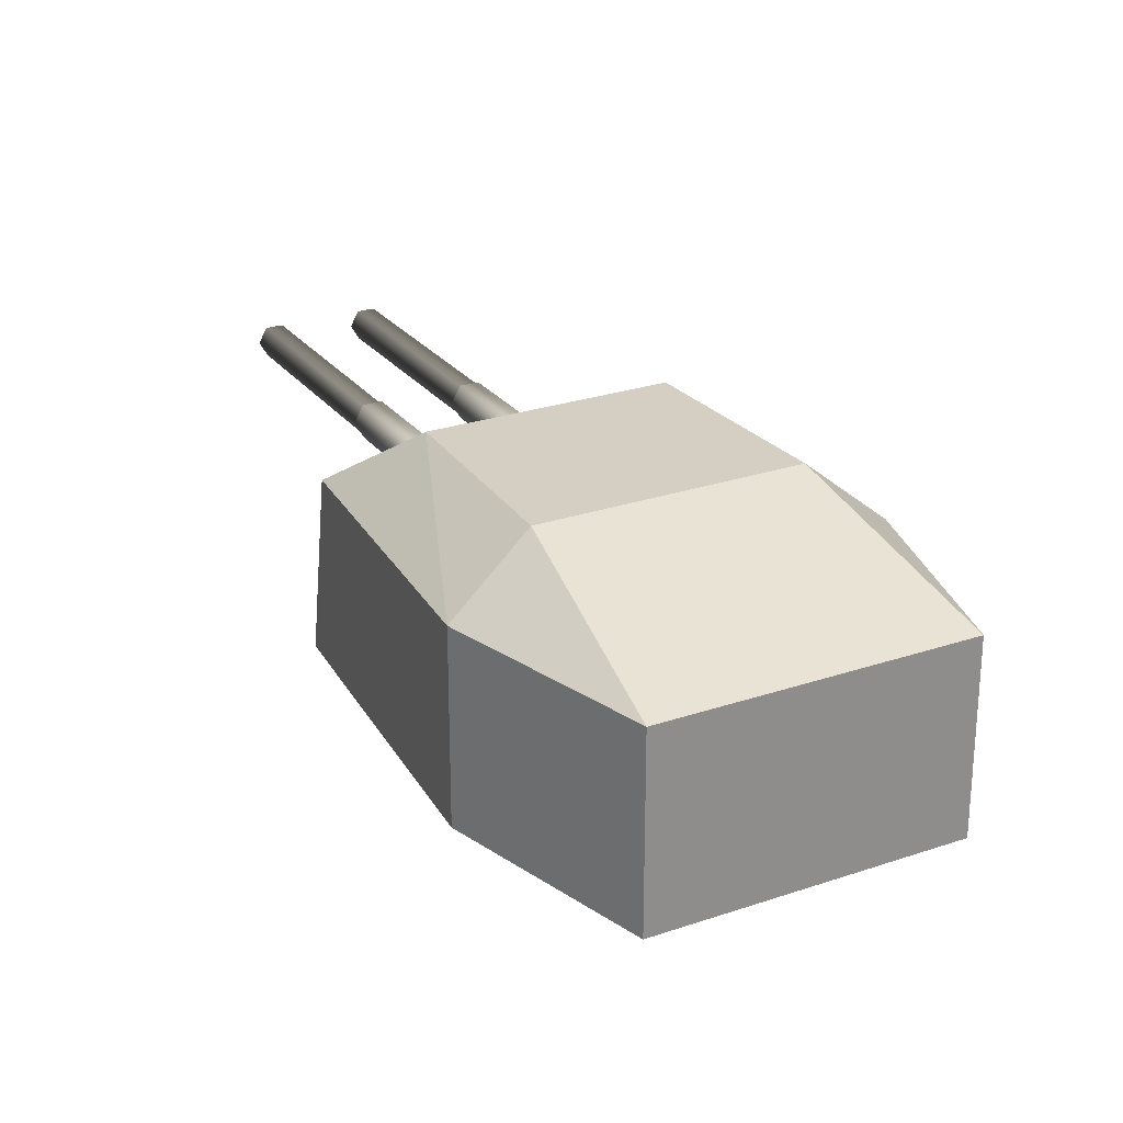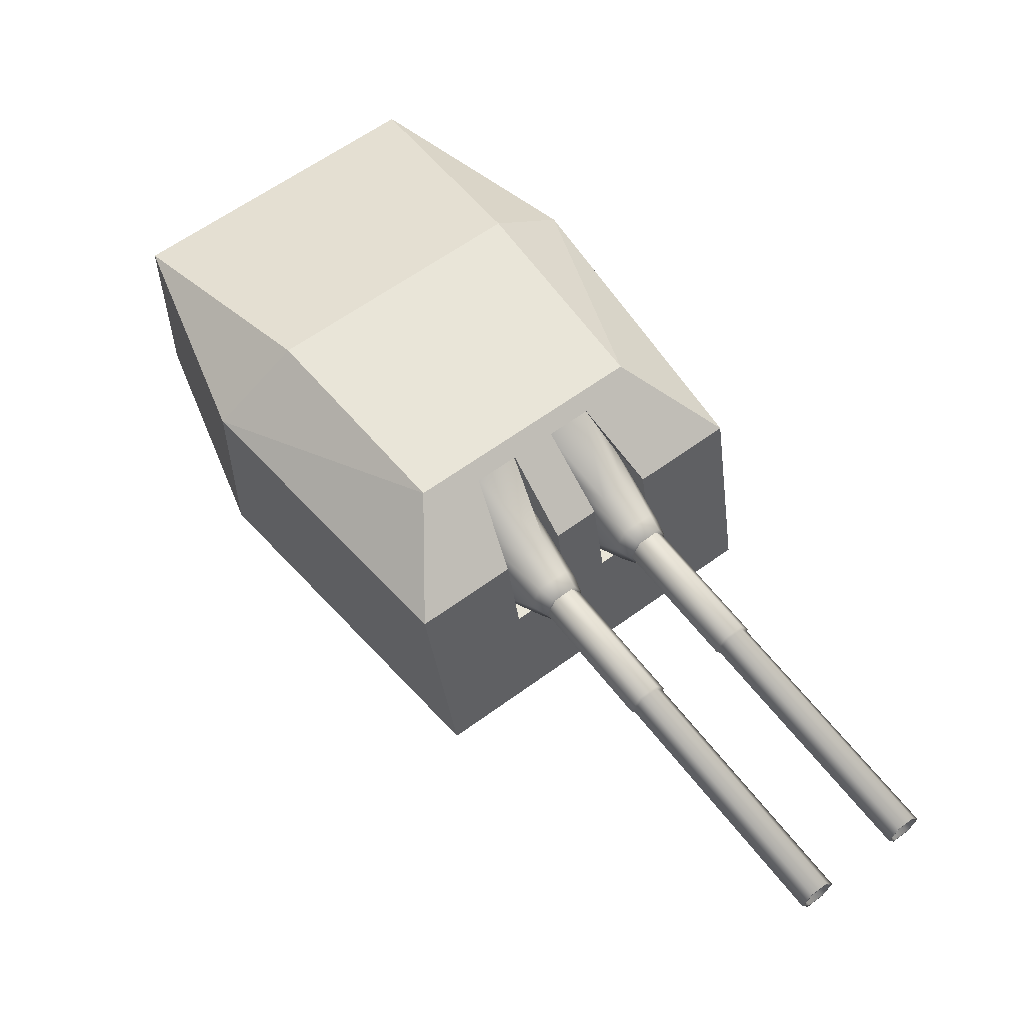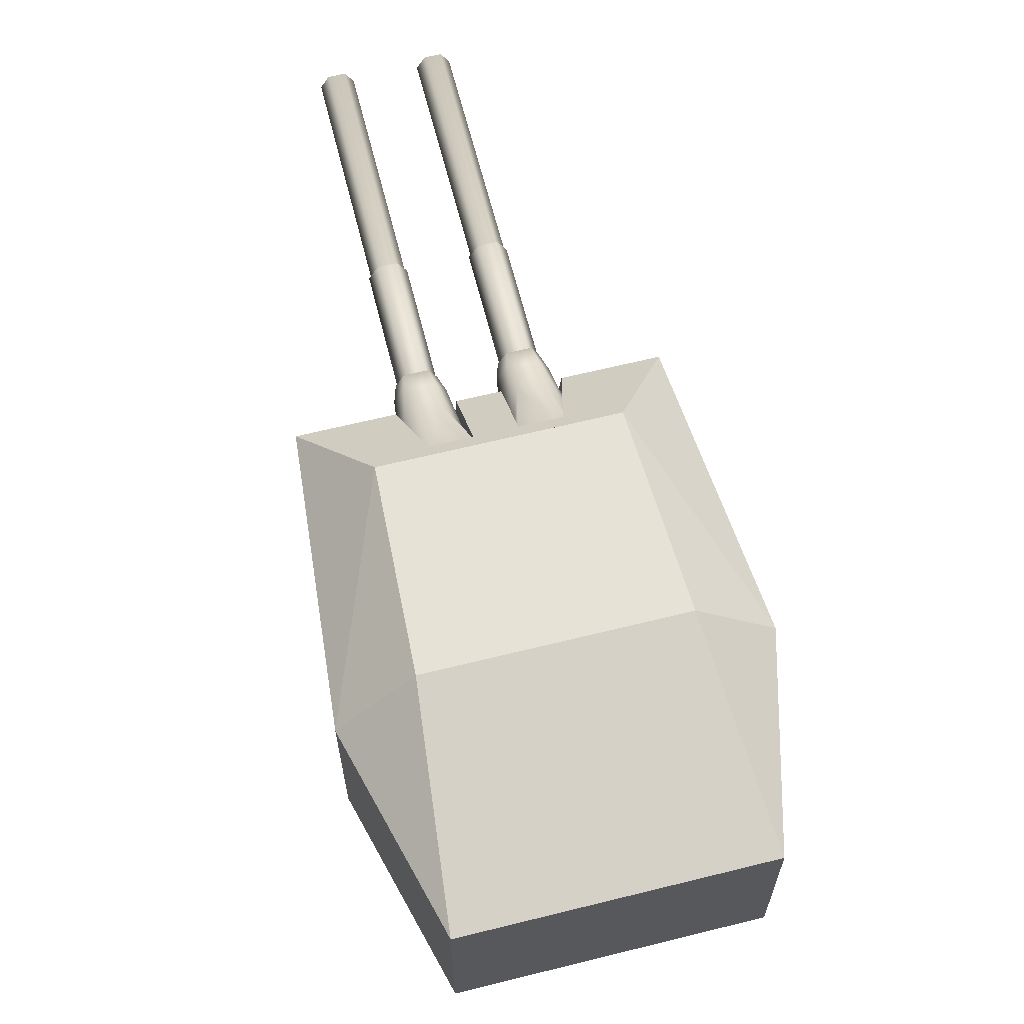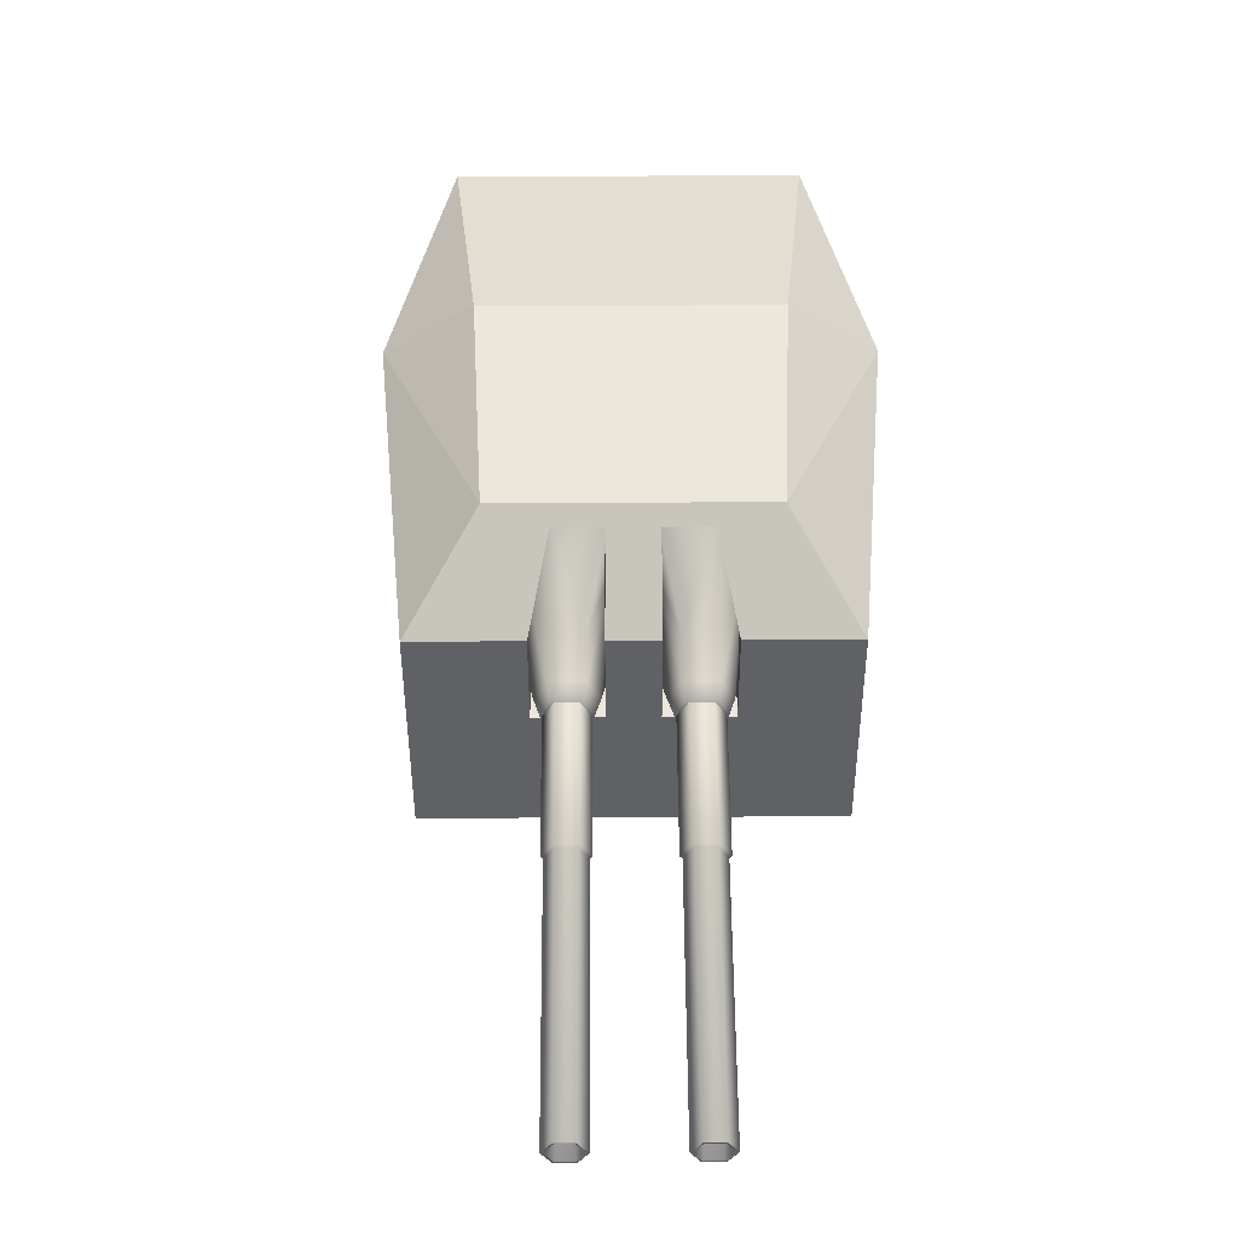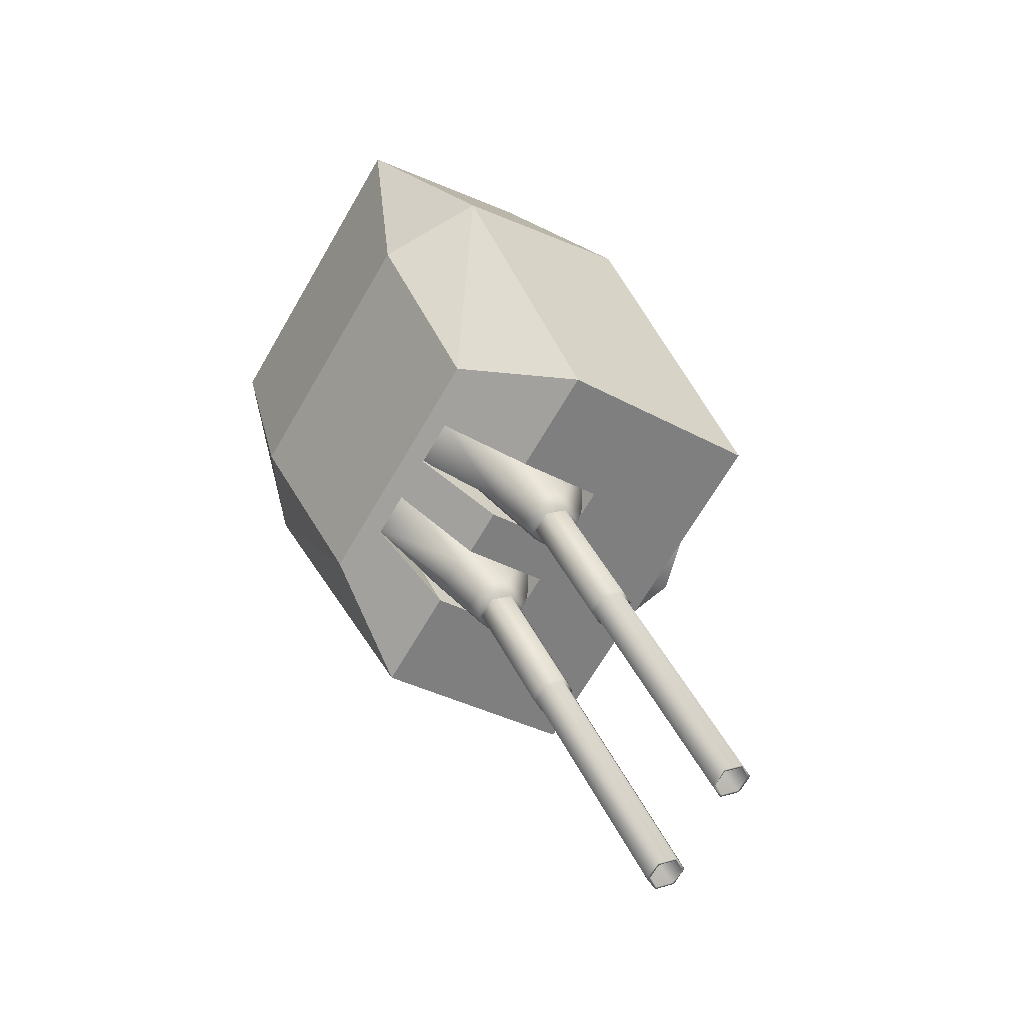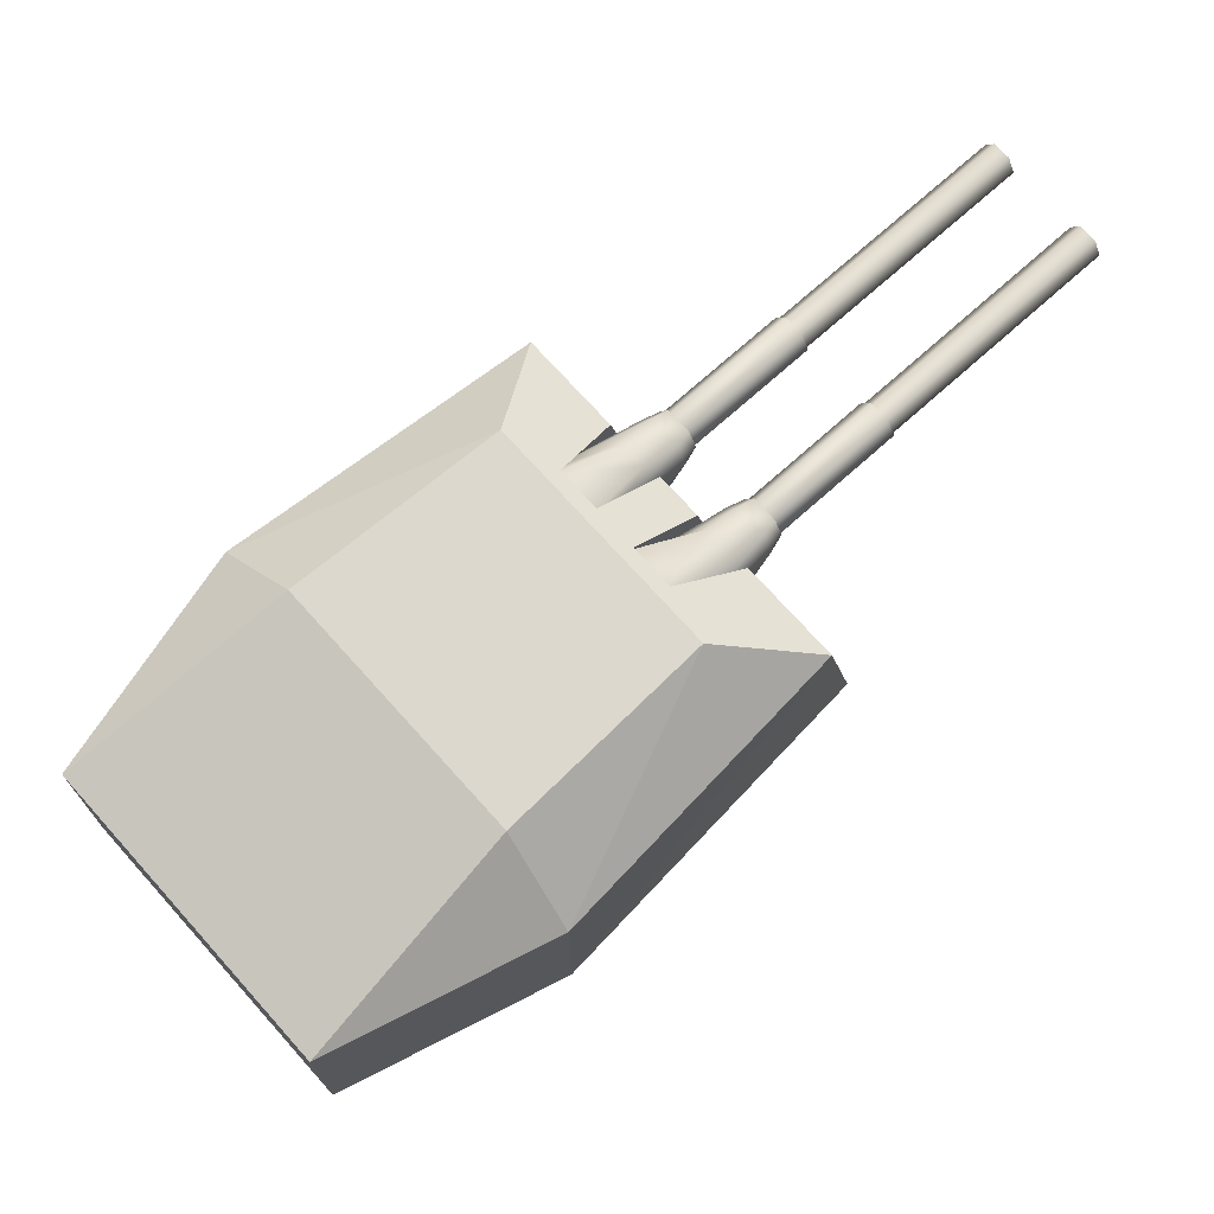
<metadata>
{"format":"obj","ext":"obj","renderer":"f3d","projection":"perspective","resolution":1024,"background":"white","views":[{"elev":25.8,"azim":8.7,"up":"+Y"},{"elev":-30.2,"azim":179.9,"up":"+Z"},{"elev":63.9,"azim":23.1,"up":"+Y"},{"elev":52.3,"azim":-143.2,"up":"+Y"},{"elev":-22.1,"azim":-128.7,"up":"+Z"},{"elev":72.3,"azim":85.3,"up":"+Y"}]}
</metadata>
<code>
o Gun_Z39_main_barrel_Circle.005
v 40.33 6.756 -1.639
v 40.85 6.729 -1.339
v 40.16 6.606 -1.955
v 40.75 6.299 -1.467
v 40.24 6.382 -2.026
v 39.9 6.606 -1.759
v 39.81 6.382 -1.699
v 39.82 6.189 -1.928
v 39.89 6.072 -1.776
v 40.82 7.284 -1.055
v 40.22 6.299 -1.064
v 40.32 6.729 -0.9349
v 40.12 5.869 -1.193
v 40.14 6.072 -1.962
v 40.65 5.869 -1.595
v 40.12 6.756 -1.482
v 40.44 7.284 -0.7654
v 39.75 6.388 -1.867
v 39.82 6.588 -1.915
v 40.09 6.388 -2.129
v 40.01 6.189 -2.077
v 40.03 6.588 -2.072
v 37.69 6.254 -5.07
v 39.86 6.254 -1.951
v 39.98 6.254 -2.045
v 37.69 6.523 -5.07
v 40.04 6.388 -2.092
v 39.98 6.523 -2.045
v 37.5 6.388 -4.929
v 39.86 6.523 -1.951
v 39.8 6.388 -1.904
v 37.57 6.254 -4.976
v 37.75 6.388 -5.116
v 37.57 6.523 -4.976
v 37.49 6.388 -4.915
v 37.7 6.234 -5.077
v 37.7 6.543 -5.077
v 37.56 6.234 -4.969
v 37.77 6.388 -5.13
v 37.56 6.543 -4.969
v 39.05 6.234 -3.004
v 39.26 6.388 -3.166
v 39.05 6.543 -3.004
v 38.98 6.388 -2.95
v 39.19 6.234 -3.112
v 39.19 6.543 -3.112
v 38.97 6.388 -2.923
v 39.21 6.215 -3.105
v 39.21 6.562 -3.105
v 39.05 6.215 -2.984
v 39.29 6.388 -3.166
v 39.05 6.562 -2.984
v 39.85 6.215 -1.923
v 40.09 6.388 -2.105
v 39.85 6.562 -1.923
v 39.77 6.388 -1.862
v 40.01 6.215 -2.044
v 40.01 6.562 -2.044
v 39.31 6.756 -0.8682
v 39.05 6.606 -1.116
v 39.46 6.729 -0.2816
v 38.96 6.382 -1.059
v 39.36 6.299 -0.4138
v 39.31 6.606 -1.312
v 39.17 6.189 -1.439
v 39.39 6.382 -1.386
v 39.3 6.072 -1.324
v 39.74 7.284 -0.2366
v 39.89 6.299 -0.8168
v 39.99 6.729 -0.6861
v 39.05 6.072 -1.138
v 39.8 5.869 -0.9476
v 39.27 5.869 -0.546
v 39.52 6.756 -1.026
v 40.12 7.284 -0.5263
v 39.25 6.388 -1.489
v 38.9 6.388 -1.226
v 39.18 6.588 -1.429
v 38.97 6.189 -1.289
v 38.98 6.588 -1.272
v 39.14 6.254 -1.404
v 36.72 6.254 -4.335
v 39.01 6.254 -1.311
v 38.95 6.388 -1.264
v 36.72 6.523 -4.335
v 39.01 6.523 -1.311
v 39.14 6.523 -1.404
v 36.91 6.388 -4.476
v 39.2 6.388 -1.451
v 36.84 6.254 -4.429
v 36.66 6.388 -4.288
v 36.84 6.523 -4.429
v 36.92 6.388 -4.49
v 36.64 6.388 -4.274
v 36.71 6.543 -4.328
v 36.85 6.234 -4.436
v 36.85 6.543 -4.436
v 38.34 6.234 -2.471
v 36.71 6.234 -4.328
v 38.13 6.388 -2.31
v 38.34 6.543 -2.471
v 38.41 6.388 -2.525
v 38.2 6.234 -2.363
v 38.2 6.543 -2.363
v 38.44 6.388 -2.525
v 38.2 6.215 -2.343
v 38.2 6.562 -2.343
v 38.12 6.388 -2.283
v 38.36 6.562 -2.464
v 39.17 6.215 -1.404
v 38.36 6.215 -2.464
v 38.93 6.388 -1.222
v 39.17 6.562 -1.404
v 39.25 6.388 -1.464
v 39.01 6.215 -1.282
v 39.01 6.562 -1.282
v 41.27 6.722 -2.403
v 43.37 4.837 -0.09165
v 40.99 4.837 -2.716
v 44.22 6.722 1.99
v 42.99 4.837 2.923
v 44.22 4.837 1.99
v 40.4 7.27 -0.8513
v 40.34 6.722 -0.9516
v 39.98 6.722 -1.423
v 41.67 4.837 1.191
v 43.37 6.722 -0.09165
v 42.67 7.386 0.3258
v 41.29 7.386 -1.329
v 42.99 6.722 2.923
v 41.62 7.386 1.12
v 40.47 6.722 -1.796
v 41.29 7.386 -1.329
v 41.27 6.722 -2.403
v 40.99 4.837 -2.716
v 40.21 4.837 -2.118
v 39.8 6.722 -1.285
v 40.49 7.386 -0.7294
v 39.98 6.722 -1.423
v 39.72 4.837 -1.752
v 39.54 4.837 -1.617
v 39.87 5.929 -1.562
v 40.21 4.837 -2.118
v 39.72 4.837 -1.752
v 40.82 7.386 -0.9737
v 40.76 7.27 -1.118
v 40.83 6.722 -1.324
v 40.8 7.27 -1.062
v 40.15 5.929 -1.189
v 40.47 6.722 -1.796
v 40.64 5.929 -1.559
v 40.36 5.929 -1.932
v 40.45 7.27 -0.7955
v 39.98 4.837 2.474
v 38.32 6.722 -0.1667
v 38.1 4.837 -0.5187
v 41.76 6.722 3.857
v 41.76 4.837 3.857
v 39.97 6.722 -0.6744
v 40.05 7.27 -0.5829
v 39.61 6.722 -1.146
v 39.98 6.722 2.474
v 40.57 7.386 1.914
v 39.35 7.386 0.1369
v 39.35 7.386 0.1369
v 39.12 6.722 -0.7735
v 38.32 6.722 -0.1667
v 40.32 7.386 -0.5961
v 38.1 4.837 -0.5187
v 38.88 4.837 -1.116
v 40.14 7.386 -0.4629
v 39.61 6.722 -1.146
v 39.37 4.837 -1.482
v 38.88 4.837 -1.116
v 39.51 5.929 -1.287
v 39.37 4.837 -1.482
v 39.82 7.386 -0.2185
v 39.7 7.27 -0.316
v 39.48 6.722 -0.3017
v 39.12 6.722 -0.7735
v 39.79 5.929 -0.9153
v 39.3 5.929 -0.5453
v 39.02 5.929 -0.9175
v 40.09 7.27 -0.5271
v 39.74 7.27 -0.2602
v 39.54 4.837 -1.617
v 40.82 7.386 -0.9737
v 40.32 7.386 -0.5961
v 40.49 7.386 -0.7294
v 39.82 7.386 -0.2185
v 40.14 7.386 -0.4629
v 42.06 4.864 -0.9786
v 40.99 4.291 -1.605
v 40.99 4.864 -1.605
v 41.75 4.864 1.291
v 42.37 4.291 0.2207
v 42.37 4.864 0.2207
v 39.79 4.291 -1.291
v 39.79 4.864 -1.291
v 42.06 4.291 -0.9786
v 39.17 4.291 -0.2208
v 39.48 4.864 0.9786
v 39.17 4.864 -0.2208
v 40.55 4.291 1.605
v 40.55 4.864 1.605
v 39.48 4.291 0.9786
v 41.75 4.291 1.291
f 117 118 119
f 120 121 122
f 123 124 125
f 122 126 118
f 126 119 118
f 127 122 118
f 120 127 128
f 127 129 128
f 130 128 131
f 132 133 134
f 129 131 128
f 132 135 136
f 137 138 139
f 137 140 141
f 142 143 144
f 123 145 146
f 146 147 148
f 125 149 142
f 150 151 147
f 142 151 152
f 146 153 123
f 124 148 147
f 154 155 156
f 121 157 158
f 159 160 161
f 126 158 154
f 156 126 154
f 158 162 154
f 157 163 162
f 162 164 155
f 130 163 157
f 165 166 167
f 164 131 168
f 169 166 170
f 171 137 172
f 173 137 141
f 174 175 176
f 177 160 178
f 178 179 180
f 181 161 175
f 180 182 183
f 182 175 183
f 184 178 160
f 185 184 159
f 117 127 118
f 120 130 121
f 123 153 124
f 122 121 126
f 126 186 119
f 127 120 122
f 127 117 129
f 130 120 128
f 132 187 133
f 129 168 131
f 132 134 135
f 137 188 138
f 137 139 140
f 142 152 143
f 123 189 145
f 146 150 147
f 125 124 149
f 150 152 151
f 142 149 151
f 146 148 153
f 147 151 124
f 151 149 124
f 124 153 148
f 154 162 155
f 121 130 157
f 159 184 160
f 126 121 158
f 156 186 126
f 158 157 162
f 162 163 164
f 130 131 163
f 165 190 166
f 164 163 131
f 169 167 166
f 171 188 137
f 173 172 137
f 174 183 175
f 177 191 160
f 178 185 179
f 181 159 161
f 180 179 182
f 182 181 175
f 184 185 178
f 181 182 159
f 182 179 159
f 179 185 159
f 1 2 3
f 2 4 5
f 6 1 3
f 7 8 9
f 10 2 1
f 11 12 7
f 13 14 15
f 12 16 6
f 4 15 5
f 10 16 17
f 16 12 17
f 13 7 9
f 6 18 7
f 7 13 11
f 5 15 14
f 5 3 2
f 7 12 6
f 19 20 18
f 18 21 8
f 14 8 21
f 3 20 22
f 6 22 19
f 5 21 20
f 23 24 25
f 26 27 28
f 29 30 31
f 32 31 24
f 33 25 27
f 34 28 30
f 32 35 29
f 33 36 23
f 34 37 26
f 23 38 32
f 26 39 33
f 29 40 34
f 36 41 38
f 37 42 39
f 35 43 40
f 38 44 35
f 39 45 36
f 40 46 37
f 41 47 44
f 42 48 45
f 43 49 46
f 41 48 50
f 46 51 42
f 44 52 43
f 48 53 50
f 49 54 51
f 47 55 52
f 50 56 47
f 51 57 48
f 52 58 49
f 59 60 61
f 61 62 63
f 59 64 60
f 65 66 67
f 68 59 61
f 69 66 70
f 71 72 73
f 70 64 74
f 63 62 73
f 74 68 75
f 74 75 70
f 72 67 66
f 76 64 66
f 66 69 72
f 62 71 73
f 62 61 60
f 66 64 70
f 77 78 76
f 79 76 65
f 71 65 67
f 60 77 62
f 64 80 60
f 62 79 71
f 81 82 83
f 84 85 86
f 87 88 89
f 89 90 81
f 83 91 84
f 86 92 87
f 93 90 88
f 82 94 91
f 95 92 85
f 96 82 90
f 94 85 91
f 97 88 92
f 98 99 96
f 100 95 94
f 101 93 97
f 102 96 93
f 103 94 99
f 104 97 95
f 105 98 102
f 106 100 103
f 107 101 104
f 98 106 103
f 108 104 100
f 109 102 101
f 110 106 111
f 112 107 108
f 113 105 109
f 114 111 105
f 115 108 106
f 116 109 107
f 6 16 1
f 7 18 8
f 13 9 14
f 10 1 16
f 6 19 18
f 19 22 20
f 18 20 21
f 14 9 8
f 3 5 20
f 6 3 22
f 5 14 21
f 23 32 24
f 26 33 27
f 29 34 30
f 32 29 31
f 33 23 25
f 34 26 28
f 32 38 35
f 33 39 36
f 34 40 37
f 23 36 38
f 26 37 39
f 29 35 40
f 36 45 41
f 37 46 42
f 35 44 43
f 38 41 44
f 39 42 45
f 40 43 46
f 41 50 47
f 42 51 48
f 43 52 49
f 41 45 48
f 46 49 51
f 44 47 52
f 48 57 53
f 49 58 54
f 47 56 55
f 50 53 56
f 51 54 57
f 52 55 58
f 59 74 64
f 65 76 66
f 71 67 72
f 74 59 68
f 76 78 64
f 77 80 78
f 79 77 76
f 71 79 65
f 60 80 77
f 64 78 80
f 62 77 79
f 81 90 82
f 84 91 85
f 87 92 88
f 89 88 90
f 83 82 91
f 86 85 92
f 93 96 90
f 82 99 94
f 95 97 92
f 96 99 82
f 94 95 85
f 97 93 88
f 98 103 99
f 100 104 95
f 101 102 93
f 102 98 96
f 103 100 94
f 104 101 97
f 105 111 98
f 106 108 100
f 107 109 101
f 98 111 106
f 108 107 104
f 109 105 102
f 110 115 106
f 112 116 107
f 113 114 105
f 114 110 111
f 115 112 108
f 116 113 109
f 192 193 194
f 195 196 197
f 194 198 199
f 197 200 192
f 201 202 203
f 204 195 205
f 198 203 199
f 206 205 202
f 192 200 193
f 195 207 196
f 194 193 198
f 197 196 200
f 201 206 202
f 204 207 195
f 198 201 203
f 206 204 205

</code>
